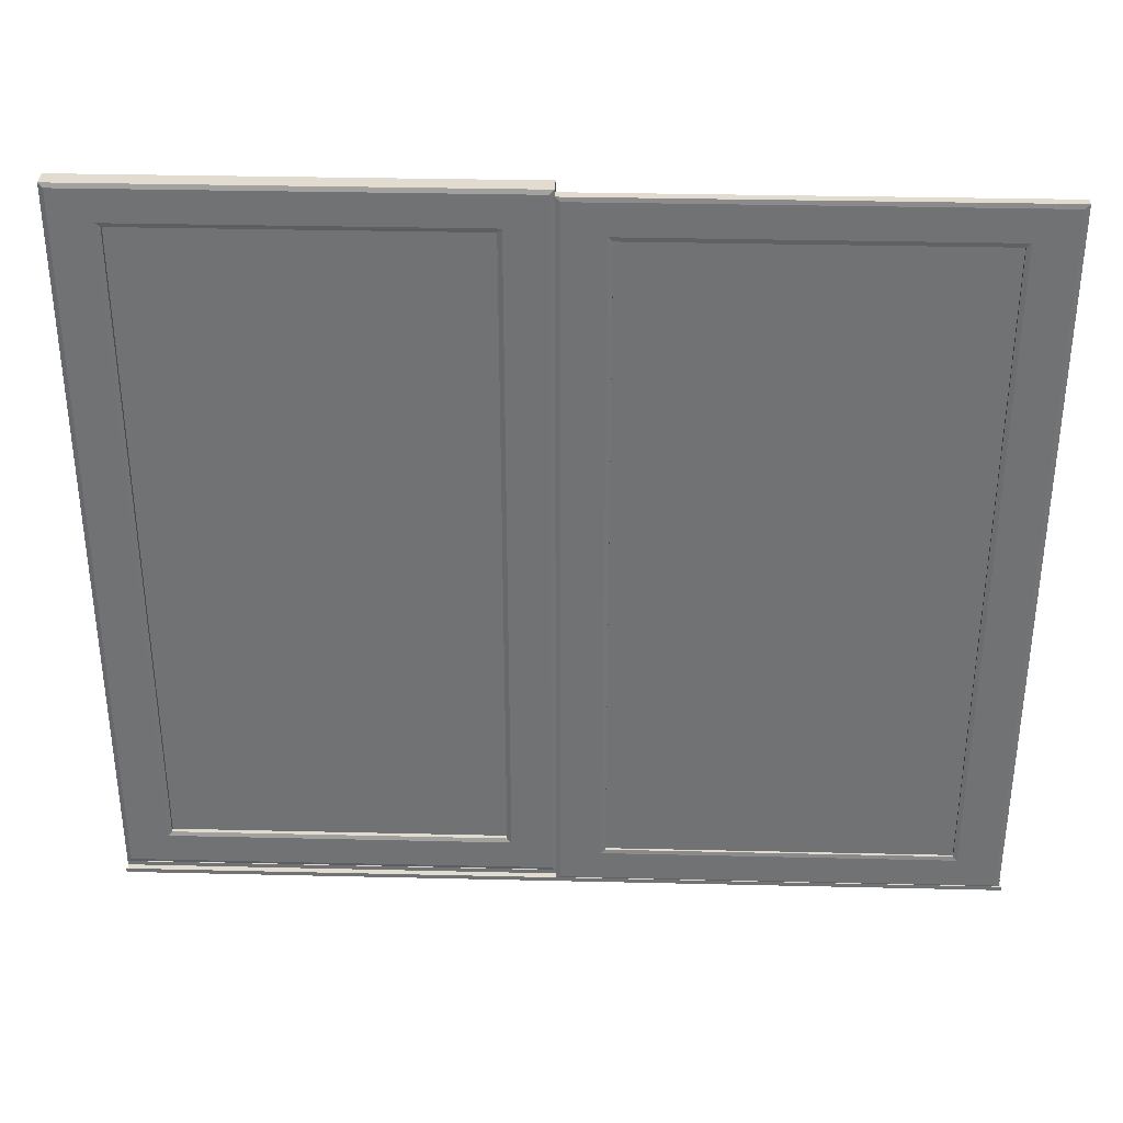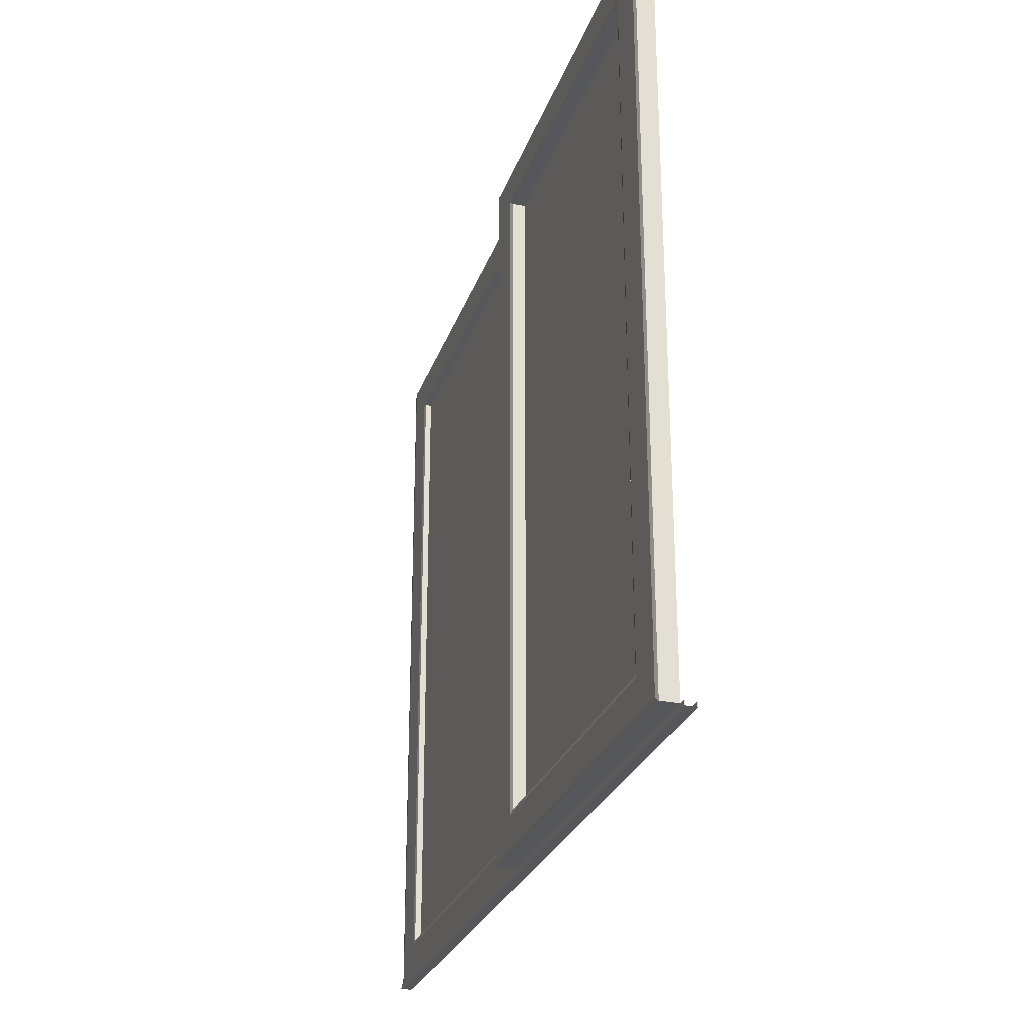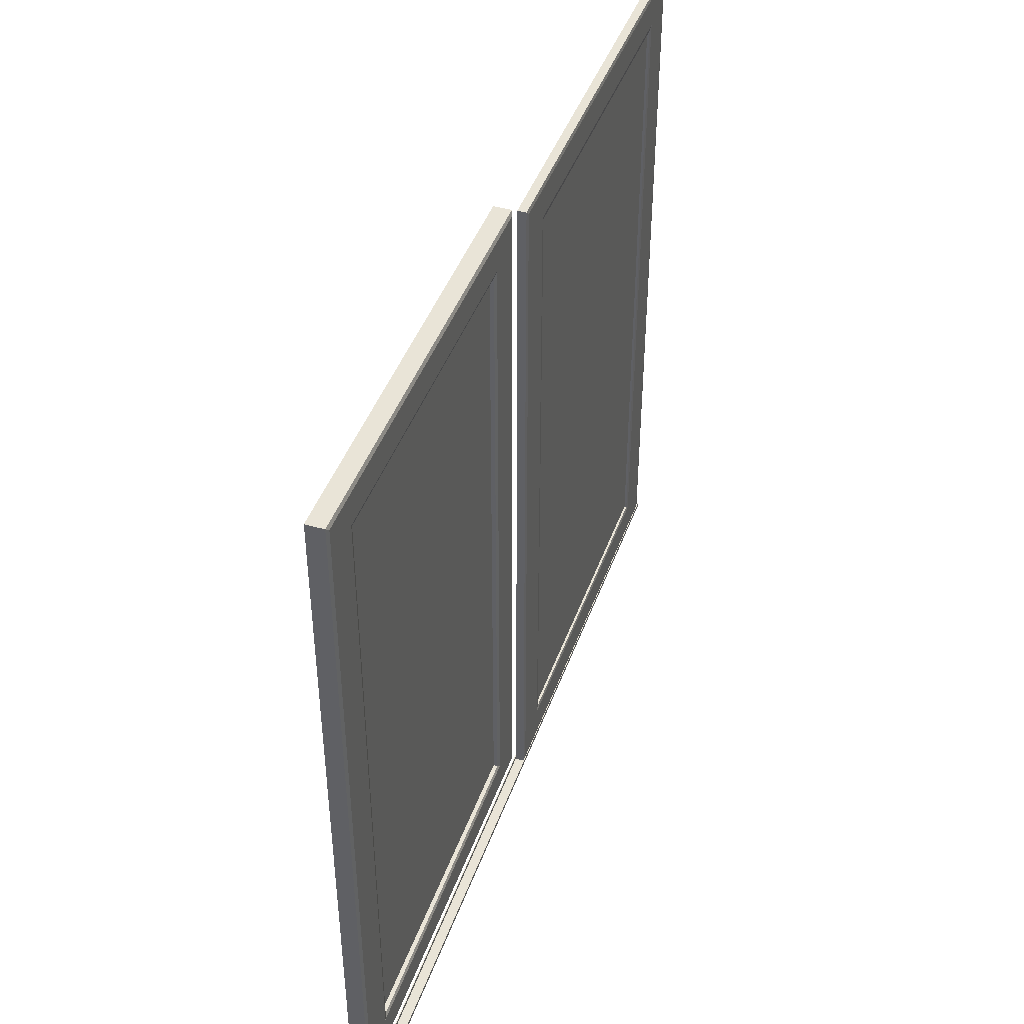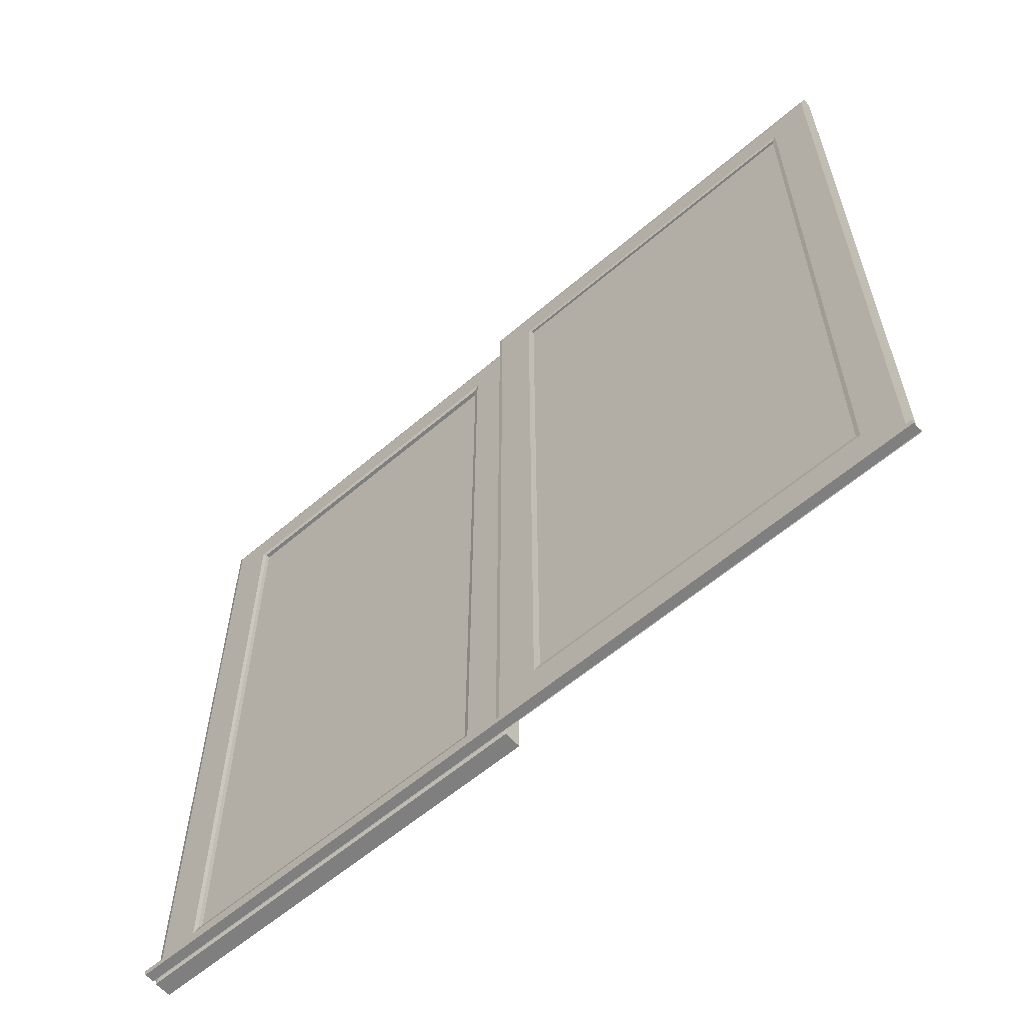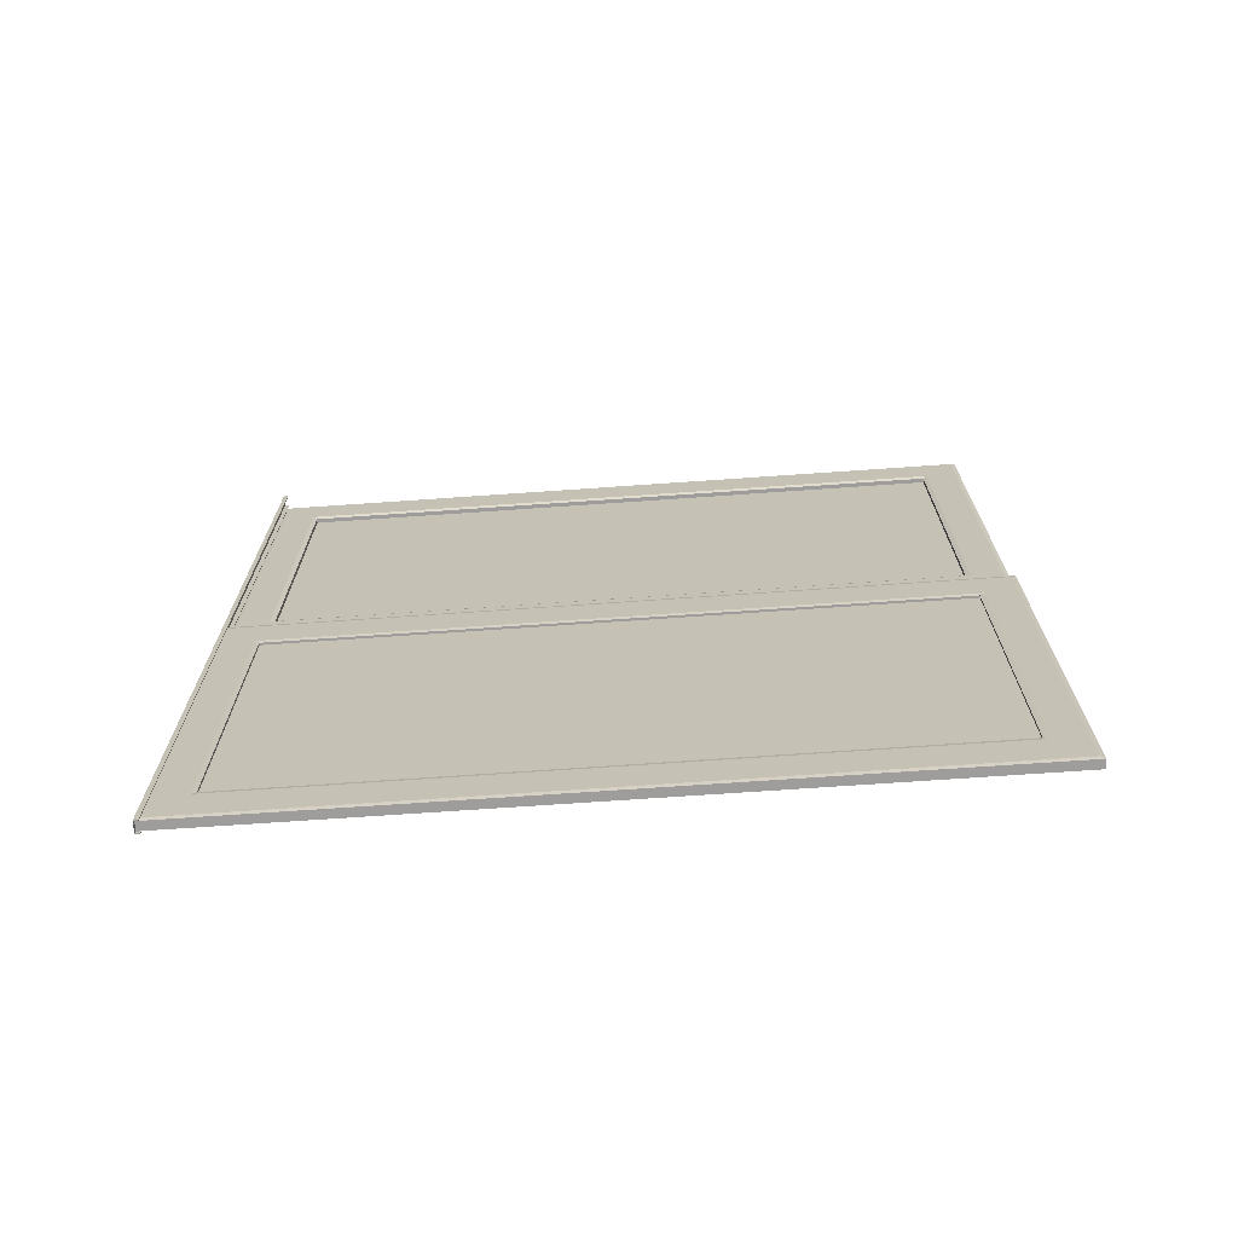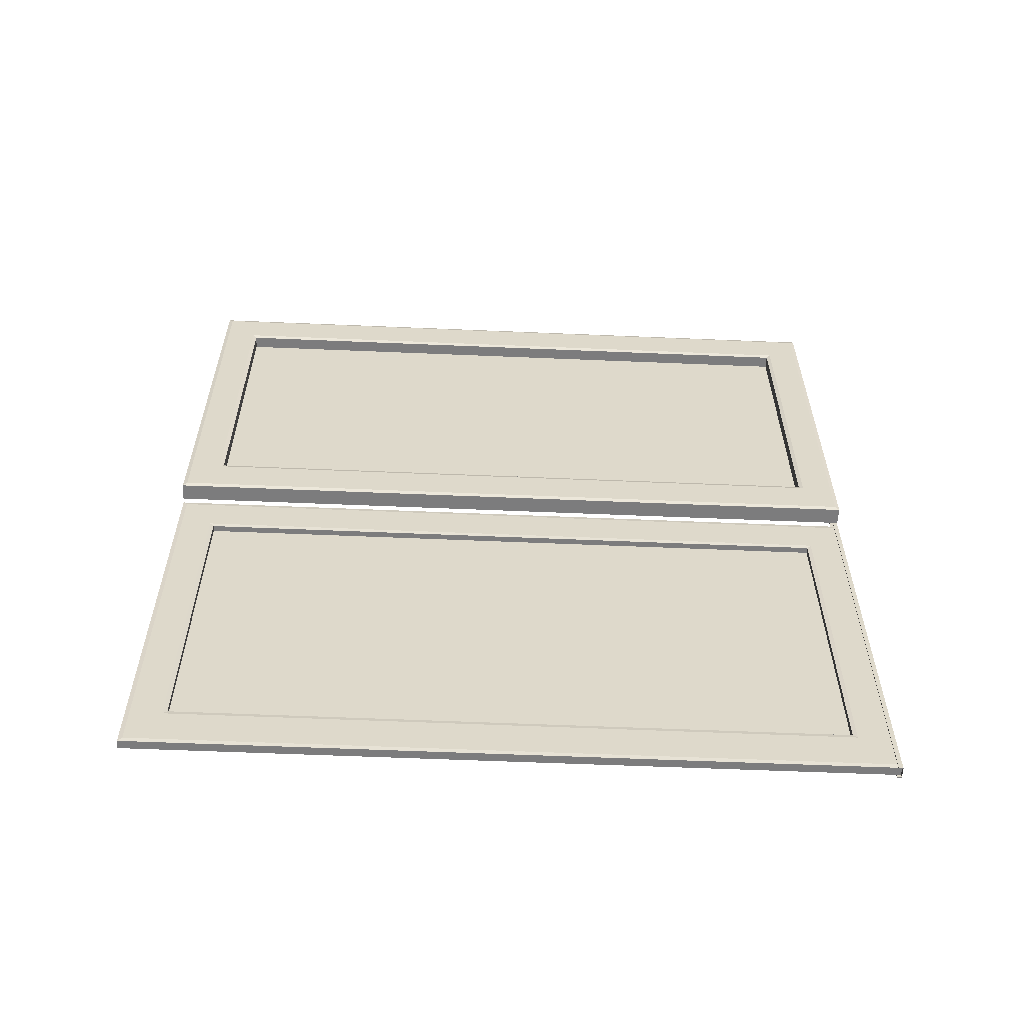
<metadata>
{"format":"obj","ext":"obj","renderer":"f3d","projection":"perspective","resolution":1024,"background":"white","views":[{"elev":34.4,"azim":91.8,"up":"+Y"},{"elev":-26.8,"azim":-16.8,"up":"+Y"},{"elev":43.5,"azim":19.0,"up":"+Y"},{"elev":-59.7,"azim":131.3,"up":"+Y"},{"elev":-70.4,"azim":94.0,"up":"+Z"},{"elev":-58.8,"azim":-92.5,"up":"+Z"}]}
</metadata>
<code>
g default
v -7.447 1.956 -2.405
v -7.447 1.956 -5.431
v -7.483 1.956 -2.405
v -7.483 1.956 -5.431
v -7.444 1.956 -2.405
v -7.444 1.956 -5.431
v -7.485 1.956 -2.405
v -7.485 1.956 -5.431
v -7.447 1.972 -2.405
v -7.447 1.972 -5.431
v -7.444 1.972 -2.405
v -7.444 1.972 -5.431
v -7.483 1.972 -2.405
v -7.483 1.972 -5.431
v -7.485 1.972 -5.431
v -7.485 1.972 -2.405
g polySurface19 polySurface17
f 1 2 4 3
f 10 9 11 12
f 13 14 15 16
f 2 1 9 10
f 1 5 11 9
f 5 6 12 11
f 6 2 10 12
f 3 4 14 13
f 4 8 15 14
f 8 7 16 15
f 7 3 13 16
g default
v -7.48 2.098 -4.067
v -7.483 2.083 -4.051
v -7.483 2.083 -5.269
v -7.48 2.098 -5.254
v -7.483 1.973 -4.067
v -7.48 1.958 -4.067
v -7.483 1.973 -5.254
v -7.48 1.958 -5.254
v -7.483 1.973 -3.913
v -7.48 1.958 -3.898
v -7.483 2.098 -3.913
v -7.48 2.098 -3.898
v -7.483 1.973 -5.407
v -7.48 1.958 -5.423
v -7.48 2.098 -5.423
v -7.483 2.098 -5.407
v -7.45 1.958 -4.067
v -7.448 1.973 -4.067
v -7.448 1.973 -5.254
v -7.45 1.958 -5.254
v -7.448 2.083 -4.051
v -7.45 2.098 -4.067
v -7.45 2.098 -5.254
v -7.448 2.083 -5.269
v -7.45 2.098 -3.898
v -7.448 2.098 -3.913
v -7.448 1.973 -3.913
v -7.45 1.958 -3.898
v -7.448 1.973 -5.407
v -7.45 1.958 -5.423
v -7.448 2.098 -5.407
v -7.45 2.098 -5.423
v -7.483 4.539 -4.067
v -7.48 4.554 -4.067
v -7.483 4.539 -5.254
v -7.48 4.554 -5.254
v -7.483 4.429 -4.051
v -7.48 4.414 -4.067
v -7.48 4.414 -5.254
v -7.483 4.429 -5.269
v -7.483 4.539 -3.913
v -7.48 4.554 -3.898
v -7.48 4.414 -3.898
v -7.483 4.414 -3.913
v -7.483 4.539 -5.407
v -7.48 4.554 -5.423
v -7.483 4.414 -5.407
v -7.48 4.414 -5.423
v -7.45 4.414 -4.067
v -7.448 4.429 -4.051
v -7.448 4.429 -5.269
v -7.45 4.414 -5.254
v -7.448 4.539 -4.067
v -7.45 4.554 -4.067
v -7.45 4.554 -5.254
v -7.448 4.539 -5.254
v -7.448 4.539 -3.913
v -7.45 4.554 -3.898
v -7.448 4.414 -3.913
v -7.45 4.414 -3.898
v -7.45 4.414 -5.423
v -7.448 4.414 -5.407
v -7.448 4.539 -5.407
v -7.45 4.554 -5.423
g polySurface17 polySurface20
f 17 18 53 54
f 18 17 20 19
f 19 20 55 56
f 21 22 26 25
f 22 21 23 24
f 24 23 29 30
f 25 26 28 27
f 27 28 59 60
f 30 29 32 31
f 31 32 63 64
f 33 34 43 44
f 34 33 36 35
f 35 36 46 45
f 37 38 65 66
f 38 37 40 39
f 39 40 67 68
f 41 42 75 76
f 42 41 44 43
f 45 46 48 47
f 47 48 77 78
f 49 50 52 51
f 50 49 57 58
f 51 52 62 61
f 54 53 56 55
f 58 57 60 59
f 61 62 64 63
f 66 65 68 67
f 69 70 74 73
f 70 69 72 71
f 71 72 79 80
f 73 74 76 75
f 78 77 80 79
f 37 34 35 40
f 34 37 42 43
f 40 35 45 47
f 18 19 23 21
f 21 25 27 18
f 19 32 29 23
f 22 24 36 33
f 20 17 38 39
f 28 26 44 41
f 26 22 33 44
f 24 30 46 36
f 30 31 48 46
f 69 66 67 72
f 66 69 73 75
f 72 67 78 79
f 49 51 56 53
f 53 60 57 49
f 51 61 63 56
f 54 55 68 65
f 52 50 70 71
f 50 58 74 70
f 58 59 76 74
f 64 62 80 77
f 62 52 71 80
f 32 19 56 63
f 20 39 68 55
f 40 47 78 67
f 48 31 64 77
f 28 41 76 59
f 42 37 66 75
f 38 17 54 65
f 18 27 60 53
g default
v -7.558 2.098 -2.568
v -7.563 2.083 -2.553
v -7.563 2.083 -3.743
v -7.558 2.098 -3.728
v -7.563 1.973 -2.568
v -7.558 1.958 -2.568
v -7.563 1.973 -3.728
v -7.558 1.958 -3.728
v -7.563 1.973 -2.415
v -7.558 1.958 -2.4
v -7.563 2.098 -2.415
v -7.558 2.098 -2.4
v -7.563 1.973 -3.881
v -7.558 1.958 -3.897
v -7.558 2.098 -3.897
v -7.563 2.098 -3.881
v -7.497 1.958 -2.568
v -7.493 1.973 -2.568
v -7.493 1.973 -3.728
v -7.497 1.958 -3.728
v -7.493 2.083 -2.553
v -7.497 2.098 -2.568
v -7.497 2.098 -3.728
v -7.493 2.083 -3.743
v -7.497 2.098 -2.4
v -7.493 2.098 -2.415
v -7.493 1.973 -2.415
v -7.497 1.958 -2.4
v -7.493 1.973 -3.881
v -7.497 1.958 -3.897
v -7.493 2.098 -3.881
v -7.497 2.098 -3.897
v -7.563 4.539 -2.568
v -7.558 4.554 -2.568
v -7.563 4.539 -3.728
v -7.558 4.554 -3.728
v -7.563 4.429 -2.553
v -7.558 4.414 -2.568
v -7.558 4.414 -3.728
v -7.563 4.429 -3.743
v -7.563 4.539 -2.415
v -7.558 4.554 -2.4
v -7.558 4.414 -2.4
v -7.563 4.414 -2.415
v -7.563 4.539 -3.881
v -7.558 4.554 -3.897
v -7.563 4.414 -3.881
v -7.558 4.414 -3.897
v -7.497 4.414 -2.568
v -7.493 4.429 -2.553
v -7.493 4.429 -3.743
v -7.497 4.414 -3.728
v -7.493 4.539 -2.568
v -7.497 4.554 -2.568
v -7.497 4.554 -3.728
v -7.493 4.539 -3.728
v -7.493 4.539 -2.415
v -7.497 4.554 -2.4
v -7.493 4.414 -2.415
v -7.497 4.414 -2.4
v -7.497 4.414 -3.897
v -7.493 4.414 -3.881
v -7.493 4.539 -3.881
v -7.497 4.554 -3.897
g polySurface17 polySurface21
f 81 82 117 118
f 82 81 84 83
f 83 84 119 120
f 85 86 90 89
f 86 85 87 88
f 88 87 93 94
f 89 90 92 91
f 91 92 123 124
f 94 93 96 95
f 95 96 127 128
f 97 98 107 108
f 98 97 100 99
f 99 100 110 109
f 101 102 129 130
f 102 101 104 103
f 103 104 131 132
f 105 106 139 140
f 106 105 108 107
f 109 110 112 111
f 111 112 141 142
f 113 114 116 115
f 114 113 121 122
f 115 116 126 125
f 118 117 120 119
f 122 121 124 123
f 125 126 128 127
f 130 129 132 131
f 133 134 138 137
f 134 133 136 135
f 135 136 143 144
f 137 138 140 139
f 142 141 144 143
f 101 98 99 104
f 98 101 106 107
f 104 99 109 111
f 82 83 87 85
f 85 89 91 82
f 83 96 93 87
f 86 88 100 97
f 84 81 102 103
f 92 90 108 105
f 90 86 97 108
f 88 94 110 100
f 94 95 112 110
f 133 130 131 136
f 130 133 137 139
f 136 131 142 143
f 113 115 120 117
f 117 124 121 113
f 115 125 127 120
f 118 119 132 129
f 116 114 134 135
f 114 122 138 134
f 122 123 140 138
f 128 126 144 141
f 126 116 135 144
f 96 83 120 127
f 84 103 132 119
f 104 111 142 131
f 112 95 128 141
f 92 105 140 123
f 106 101 130 139
f 102 81 118 129
f 82 91 124 117
g default
v -7.512 4.464 -2.551
v -7.512 2.081 -2.551
v -7.512 4.464 -3.742
v -7.512 2.081 -3.742
g polySurface17 polySurface22
f 145 146 148 147
g default
v -7.459 4.464 -4.058
v -7.459 2.081 -4.058
v -7.459 4.464 -5.262
v -7.459 2.081 -5.262
g polySurface17 polySurface23
f 149 150 152 151

</code>
